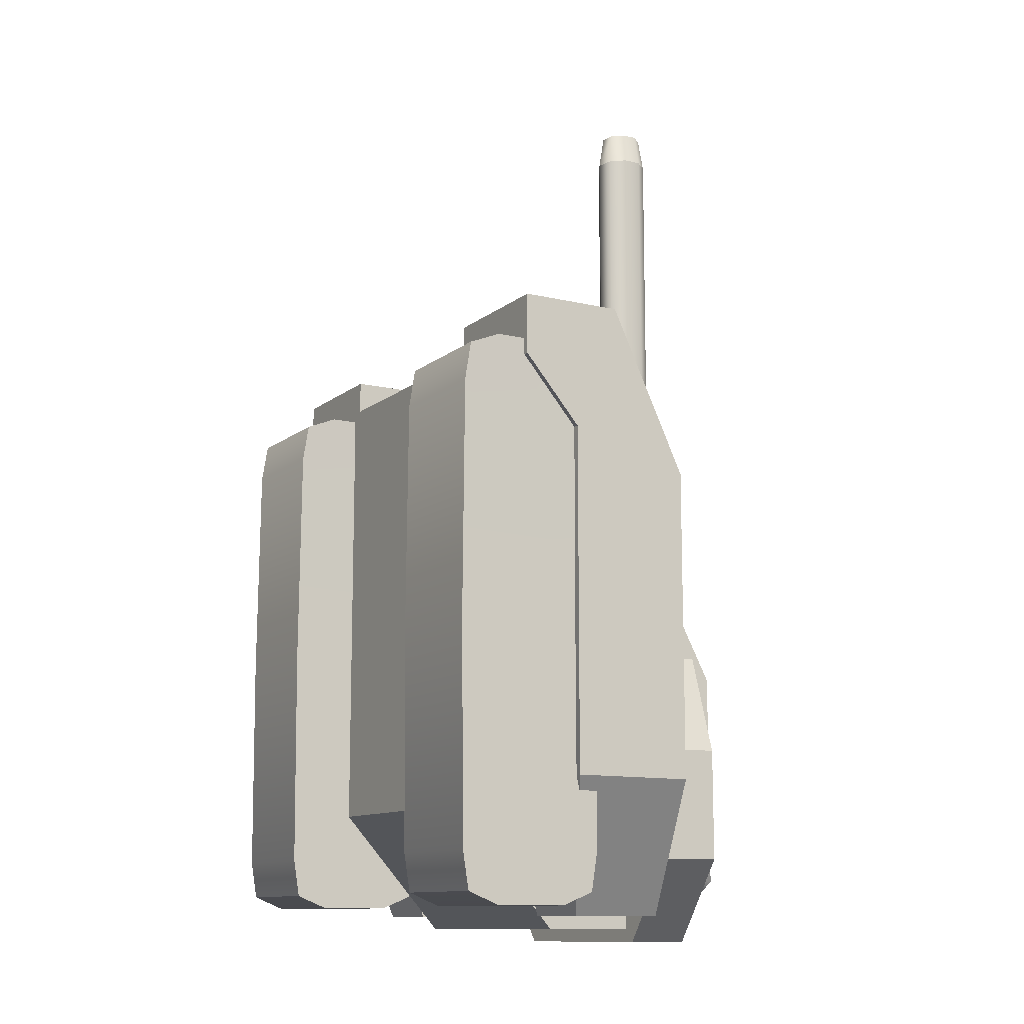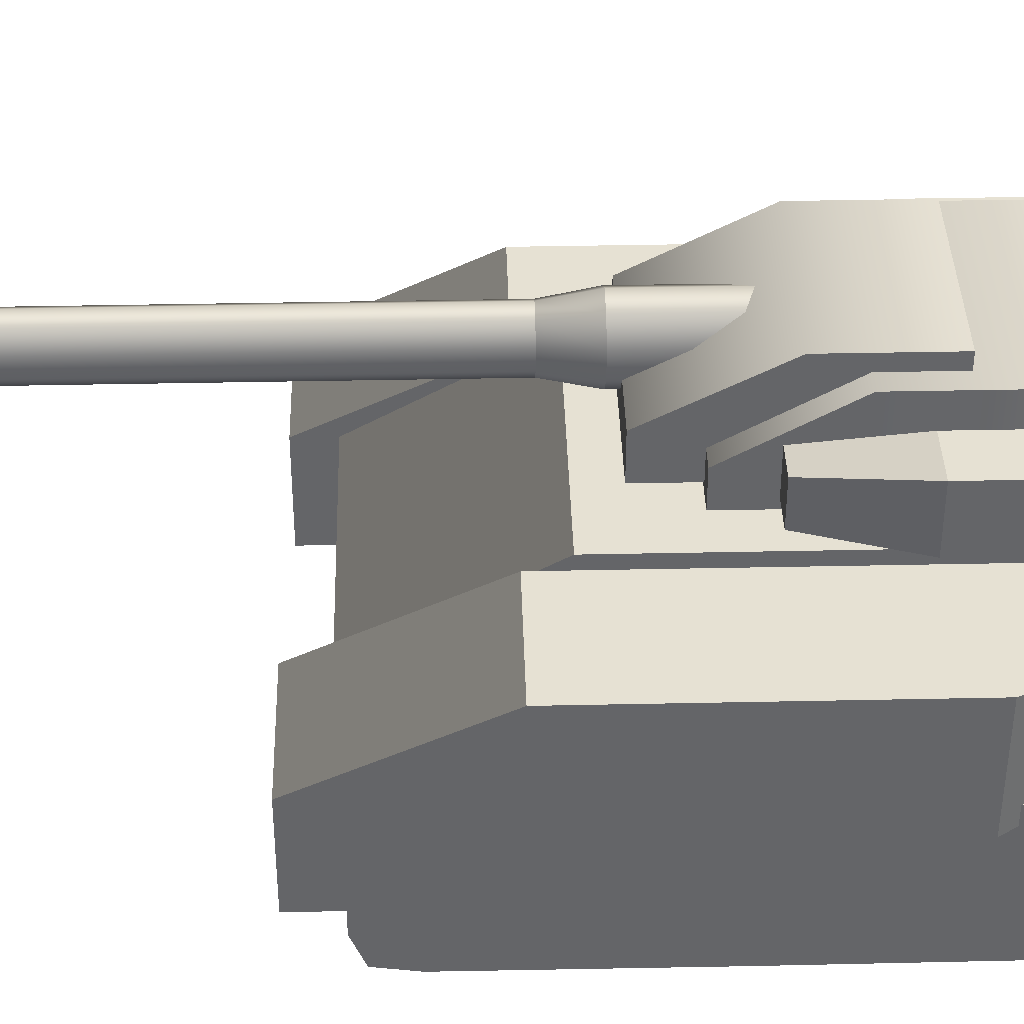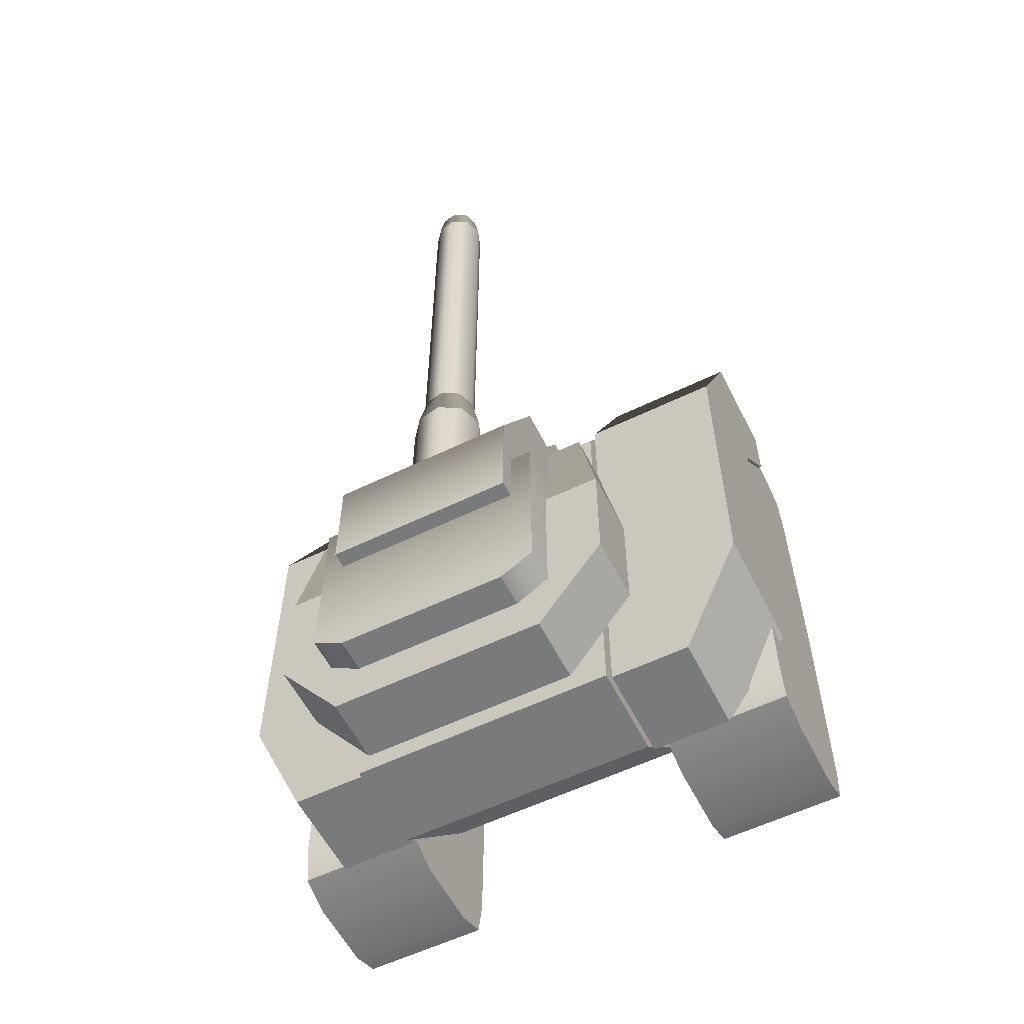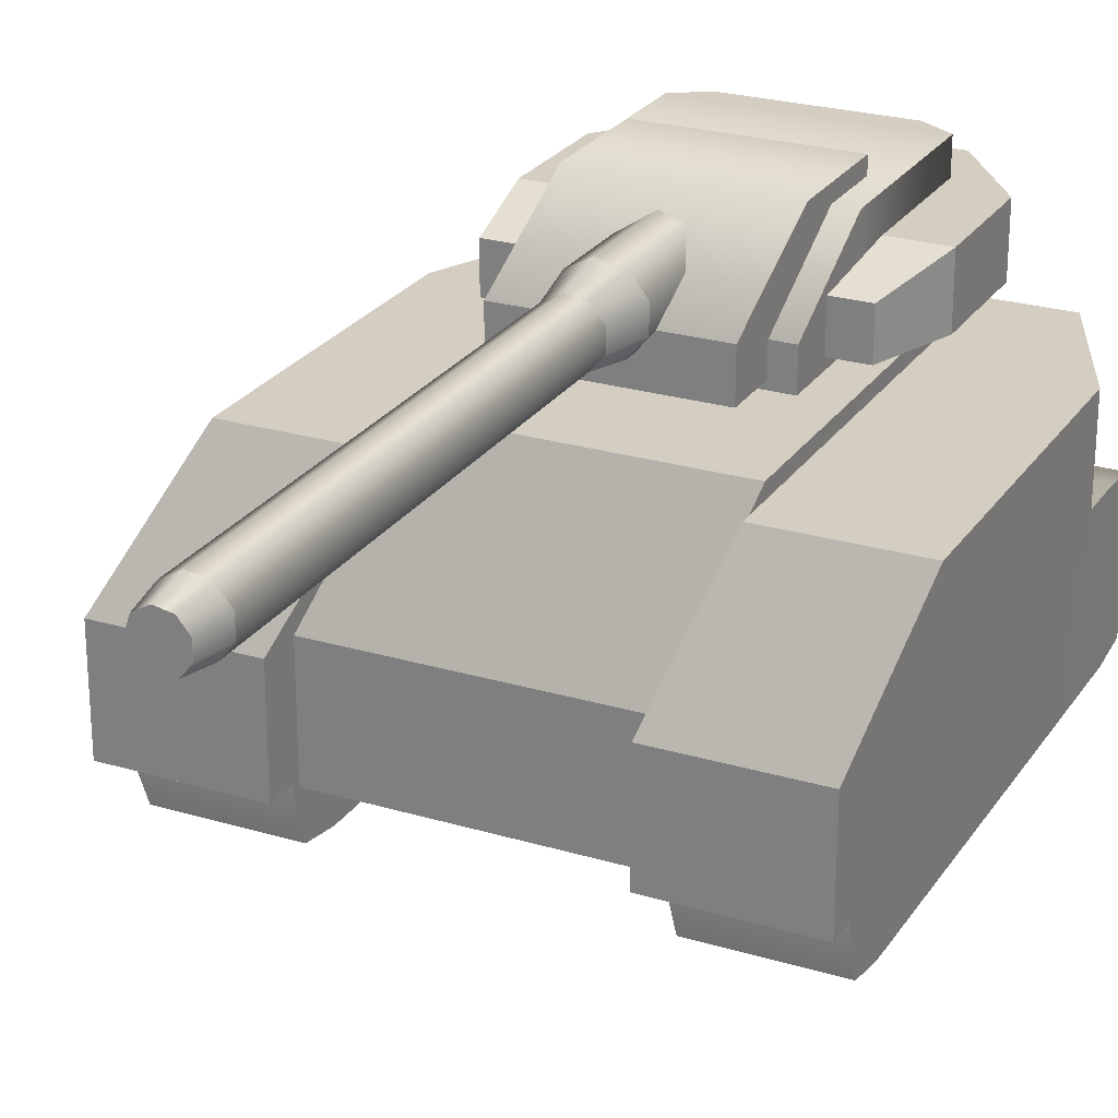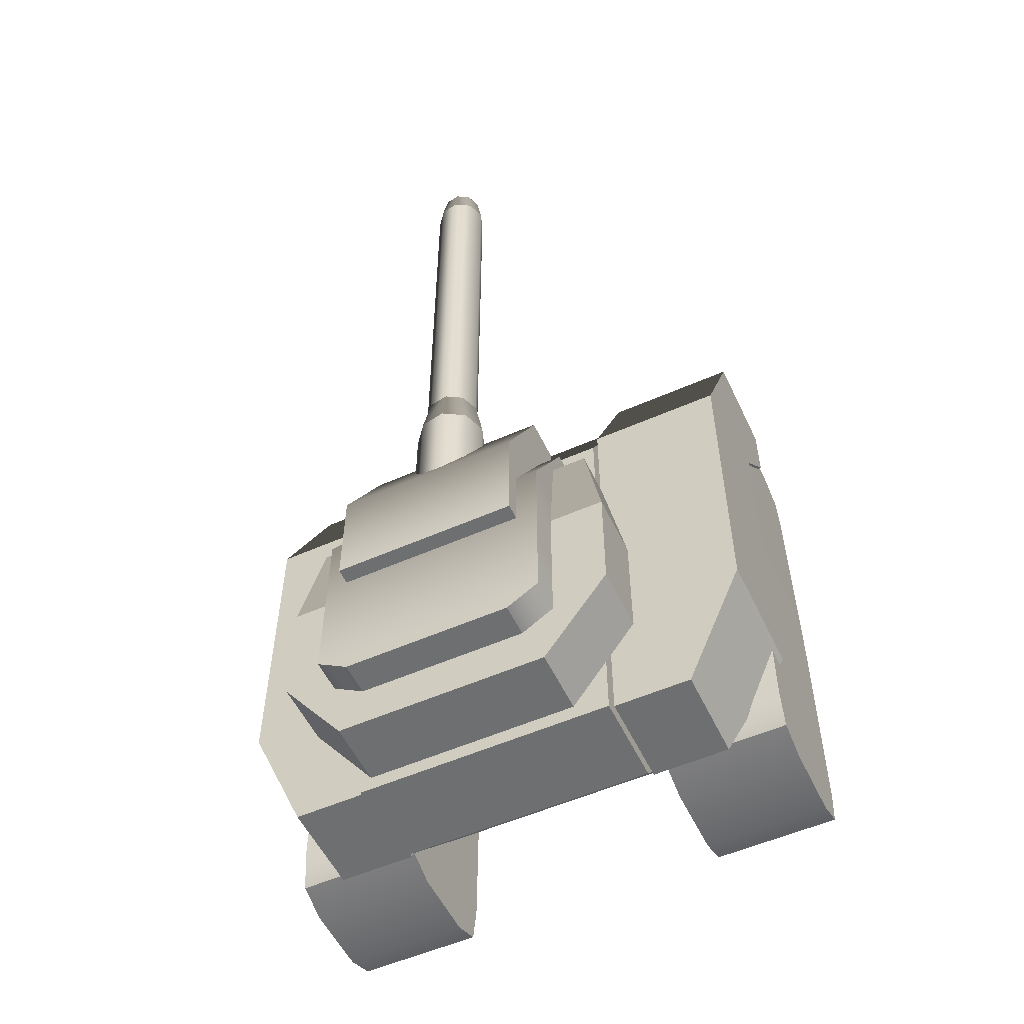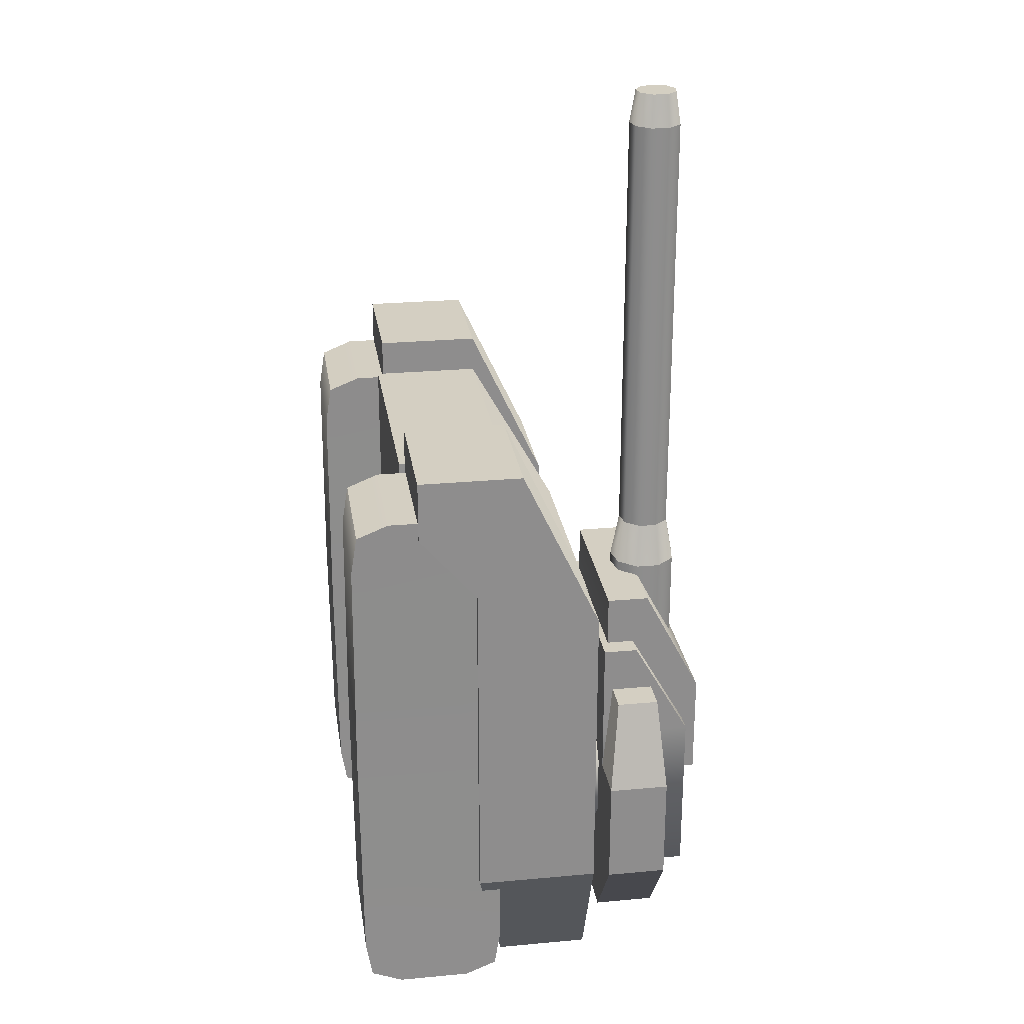
<metadata>
{"format":"obj","ext":"obj","renderer":"f3d","projection":"perspective","resolution":1024,"background":"white","views":[{"elev":-11.8,"azim":60.3,"up":"+Z"},{"elev":38.6,"azim":88.5,"up":"+Y"},{"elev":-58.0,"azim":-153.4,"up":"+Z"},{"elev":25.0,"azim":25.9,"up":"+Y"},{"elev":-54.6,"azim":-154.9,"up":"+Z"},{"elev":25.7,"azim":81.6,"up":"+Z"}]}
</metadata>
<code>
v  -27 13.2 60.66
v  -27 13.2 -37.87
v  27 13.2 -37.87
v  27 13.2 60.66
v  -27 55.96 25.97
v  27 55.96 25.97
v  27 55.96 -63.89
v  -27 55.96 -63.89
v  27 36.53 60.66
v  -27 36.53 60.66
v  27 36.53 -63.89
v  -27 36.53 -63.89
v  -54.64 0.2299 -48.19
v  -28.87 0.2299 -48.19
v  -29.05 -0.0971 0
v  -54.81 -0.0971 0
v  -28.83 8.239 -59.06
v  -54.6 8.239 -59.06
v  -54.6 23.53 -59.06
v  -28.83 23.53 -59.06
v  -54.63 31.52 -48.19
v  -54.79 31.78 0
v  -29.02 31.78 0
v  -28.87 31.52 -48.19
v  -28.84 30.23 -56.34
v  -28.84 1.537 -56.34
v  -54.61 1.537 -56.34
v  -54.6 30.23 -56.34
v  -54.64 0.2299 48.19
v  -28.87 0.2299 48.19
v  -28.83 8.239 59.06
v  -28.83 23.53 59.06
v  -54.6 23.53 59.06
v  -54.6 8.239 59.06
v  -54.63 31.52 48.19
v  -28.87 31.52 48.19
v  -28.84 30.23 56.34
v  -28.84 1.537 56.34
v  -54.61 1.537 56.34
v  -54.6 30.23 56.34
v  -19.25 62.51 18.47
v  -19.25 62.51 -6.005
v  19.25 62.51 -6.005
v  19.25 62.51 18.47
v  -19.25 67.64 -29.31
v  19.25 67.64 -29.31
v  -19.25 71.84 18.47
v  19.25 71.84 18.47
v  19.25 84.67 -6.005
v  -19.25 84.67 -6.005
v  19.25 84.67 -29.31
v  -19.25 84.67 -29.31
v  -31 63.08 -3.084
v  -35.12 60.98 -24.32
v  35.12 60.98 -24.32
v  31 63.08 -3.084
v  -35.12 60.98 -48.57
v  35.12 60.98 -48.57
v  -21.73 60.98 -66.8
v  21.73 60.98 -66.8
v  -31 72.37 -3.084
v  31 72.37 -3.084
v  35.12 74.47 -24.32
v  -35.12 74.47 -24.32
v  35.12 74.47 -48.57
v  -35.12 74.47 -48.57
v  21.73 74.47 -66.8
v  -21.73 74.47 -66.8
v  27.03 14.44 55.49
v  55.43 14.44 55.49
v  55.43 14.44 68.56
v  27.03 14.44 68.56
v  27.03 36.53 68.56
v  55.43 36.53 68.56
v  55.43 53.09 33.52
v  27.03 53.09 33.52
v  55.43 26.75 41.16
v  43.07 33.15 -61.04
v  27.03 33.15 -61.04
v  27.03 53.09 -61.04
v  43.07 53.09 -61.04
v  27.03 26.75 -32.7
v  27.03 53.09 -32.75
v  55.43 26.75 -32.7
v  55.43 53.09 -32.75
v  27.03 26.75 41.16
v  -27.03 14.44 55.49
v  -27.03 14.44 68.56
v  -55.43 14.44 68.56
v  -55.43 14.44 55.49
v  -27.03 36.53 68.56
v  -27.03 53.09 33.52
v  -55.43 53.09 33.52
v  -55.43 36.53 68.56
v  -55.43 26.75 41.16
v  -43.07 33.15 -61.04
v  -43.07 53.09 -61.04
v  -27.03 53.09 -61.04
v  -27.03 33.15 -61.04
v  -27.03 53.09 -32.75
v  -27.03 26.75 -32.7
v  -55.43 26.75 -32.7
v  -55.43 53.09 -32.75
v  -27.03 26.75 41.16
v  28.36 0.2299 -48.19
v  54.13 0.2299 -48.19
v  53.95 -0.0971 0
v  28.19 -0.0971 0
v  54.17 8.239 -59.06
v  28.4 8.239 -59.06
v  28.4 23.53 -59.06
v  54.17 23.53 -59.06
v  28.37 31.52 -48.19
v  28.21 31.78 0
v  53.98 31.78 0
v  54.13 31.52 -48.19
v  54.16 30.23 -56.34
v  54.16 1.537 -56.34
v  28.39 1.537 -56.34
v  28.4 30.23 -56.34
v  28.36 0.2299 48.19
v  54.13 0.2299 48.19
v  54.17 8.239 59.06
v  54.17 23.53 59.06
v  28.4 23.53 59.06
v  28.4 8.239 59.06
v  28.37 31.52 48.19
v  54.13 31.52 48.19
v  54.16 30.23 56.34
v  54.16 1.537 56.34
v  28.39 1.537 56.34
v  28.4 30.23 56.34
v  19.13 55.84 -40.07
v  19.13 61.21 -40.07
v  19.13 61.21 -26.15
v  19.13 55.84 -26.15
v  10.18 55.84 -50.74
v  10.18 61.21 -50.74
v  -3.534 55.84 -53.16
v  -3.534 61.21 -53.16
v  -15.59 55.84 -46.19
v  -15.59 61.21 -46.19
v  -20.35 55.84 -33.11
v  -20.35 61.21 -33.11
v  -15.59 55.84 -20.03
v  -15.59 61.21 -20.03
v  -3.534 55.84 -13.07
v  -3.534 61.21 -13.07
v  10.18 55.84 -15.48
v  10.18 61.21 -15.48
v  7.205 77.03 -1.777
v  7.205 77.03 20.74
v  7.205 71.78 20.74
v  7.205 71.78 -1.777
v  3.834 81.05 -1.777
v  3.834 81.05 20.74
v  -1.331 81.96 -1.777
v  -1.331 81.96 20.74
v  -5.874 79.33 -1.777
v  -5.874 79.33 20.74
v  -7.668 74.41 -1.777
v  -7.668 74.41 20.74
v  -5.874 69.48 -1.777
v  -5.874 69.48 20.74
v  -1.331 66.85 -1.777
v  -1.331 66.85 20.74
v  3.834 67.77 -1.777
v  3.834 67.77 20.74
v  4.336 75.98 134.9
v  0 74.41 134.9
v  4.336 72.83 134.9
v  2.307 78.4 134.9
v  -0.8013 78.95 134.9
v  -3.535 77.37 134.9
v  -4.615 74.41 134.9
v  -3.535 71.44 134.9
v  -0.8013 69.86 134.9
v  2.307 70.41 134.9
v  5.454 76.39 30.78
v  5.454 72.42 30.78
v  2.902 79.43 30.78
v  -1.008 80.12 30.78
v  -4.446 78.14 30.78
v  -5.804 74.41 30.78
v  -4.446 70.67 30.78
v  -1.008 68.69 30.78
v  2.902 69.38 30.78
v  5.454 76.39 127.6
v  5.454 72.42 127.6
v  2.902 79.43 127.6
v  -1.008 80.12 127.6
v  -4.446 78.14 127.6
v  -5.804 74.41 127.6
v  -4.446 70.67 127.6
v  -1.008 68.69 127.6
v  2.902 69.38 127.6
v  -23.78 60.98 7.202
v  -23.78 60.98 -15.3
v  23.78 60.98 -15.3
v  23.78 60.98 7.202
v  -23.78 60.98 -53.18
v  23.78 60.98 -53.18
v  -23.78 68.59 7.202
v  23.78 68.59 7.202
v  23.78 81.36 -15.3
v  -23.78 81.36 -15.3
v  23.78 81.36 -53.18
v  -23.78 81.36 -53.18
v  17.23 60.98 -57.34
v  -17.23 60.98 -57.34
v  -17.23 81.36 -57.34
v  17.23 81.36 -57.34
g Tank_Blockout
f 1 2 3 4
f 5 6 7 8
f 1 4 9 10
f 4 3 11 9
f 3 2 12 11
f 2 1 10 12
f 10 9 6 5
f 9 11 7 6
f 11 12 8 7
f 12 10 5 8
f 13 14 15 16
f 17 18 19 20
f 21 22 23 24
f 25 26 17 20
f 26 14 13 27
f 25 20 19 28
f 17 26 27 18
f 24 25 28 21
f 23 15 14 24
f 28 27 13 21
f 24 14 26 25
f 19 18 27 28
f 21 13 16 22
f 29 16 15 30
f 31 32 33 34
f 35 36 23 22
f 37 32 31 38
f 38 39 29 30
f 37 40 33 32
f 31 34 39 38
f 36 35 40 37
f 23 36 30 15
f 40 35 29 39
f 36 37 38 30
f 33 40 39 34
f 35 22 16 29
f 41 42 43 44
f 42 45 46 43
f 47 48 49 50
f 50 49 51 52
f 41 44 48 47
f 44 43 49 48
f 43 46 51 49
f 46 45 52 51
f 45 42 50 52
f 42 41 47 50
f 53 54 55 56
f 54 57 58 55
f 57 59 60 58
f 61 62 63 64
f 64 63 65 66
f 66 65 67 68
f 53 56 62 61
f 56 55 63 62
f 55 58 65 63
f 58 60 67 65
f 60 59 68 67
f 59 57 66 68
f 57 54 64 66
f 54 53 61 64
f 69 70 71 72
f 73 74 75 76
f 74 77 75
f 78 79 80 81
f 79 82 83 80
f 79 78 84 82
f 81 80 83 85
f 78 81 85 84
f 82 86 76 83
f 82 84 77 86
f 85 83 76 75
f 84 85 75 77
f 86 73 76
f 73 86 69 72
f 86 77 70 69
f 77 74 71 70
f 74 73 72 71
f 87 88 89 90
f 91 92 93 94
f 94 93 95
f 96 97 98 99
f 99 98 100 101
f 99 101 102 96
f 97 103 100 98
f 96 102 103 97
f 101 100 92 104
f 101 104 95 102
f 103 93 92 100
f 102 95 93 103
f 104 92 91
f 91 88 87 104
f 104 87 90 95
f 95 90 89 94
f 94 89 88 91
f 105 106 107 108
f 109 110 111 112
f 113 114 115 116
f 117 118 109 112
f 118 106 105 119
f 117 112 111 120
f 109 118 119 110
f 116 117 120 113
f 115 107 106 116
f 120 119 105 113
f 116 106 118 117
f 111 110 119 120
f 113 105 108 114
f 121 108 107 122
f 123 124 125 126
f 127 128 115 114
f 129 124 123 130
f 130 131 121 122
f 129 132 125 124
f 123 126 131 130
f 128 127 132 129
f 115 128 122 107
f 132 127 121 131
f 128 129 130 122
f 125 132 131 126
f 127 114 108 121
f 133 134 135 136
f 137 138 134 133
f 139 140 138 137
f 141 142 140 139
f 143 144 142 141
f 145 146 144 143
f 147 148 146 145
f 149 150 148 147
f 136 135 150 149
f 151 152 153 154
f 155 156 152 151
f 157 158 156 155
f 159 160 158 157
f 161 162 160 159
f 163 164 162 161
f 165 166 164 163
f 167 168 166 165
f 154 153 168 167
f 169 170 171
f 169 172 170
f 172 173 170
f 173 174 170
f 174 175 170
f 175 176 170
f 176 177 170
f 177 178 170
f 178 171 170
f 179 180 153 152
f 181 179 152 156
f 182 181 156 158
f 183 182 158 160
f 184 183 160 162
f 185 184 162 164
f 186 185 164 166
f 187 186 166 168
f 180 187 168 153
f 188 189 180 179
f 190 188 179 181
f 191 190 181 182
f 192 191 182 183
f 193 192 183 184
f 194 193 184 185
f 195 194 185 186
f 196 195 186 187
f 189 196 187 180
f 188 190 172 169
f 190 191 173 172
f 191 192 174 173
f 192 193 175 174
f 193 194 176 175
f 194 195 177 176
f 195 196 178 177
f 196 189 171 178
f 189 188 169 171
f 197 198 199 200
f 201 202 199 198
f 203 204 205 206
f 205 207 208 206
f 197 200 204 203
f 200 199 205 204
f 202 207 205 199
f 209 210 211 212
f 201 208 211 210
f 198 197 203 206
f 210 209 202 201
f 212 211 208 207
f 209 212 207 202
f 198 206 208 201

</code>
